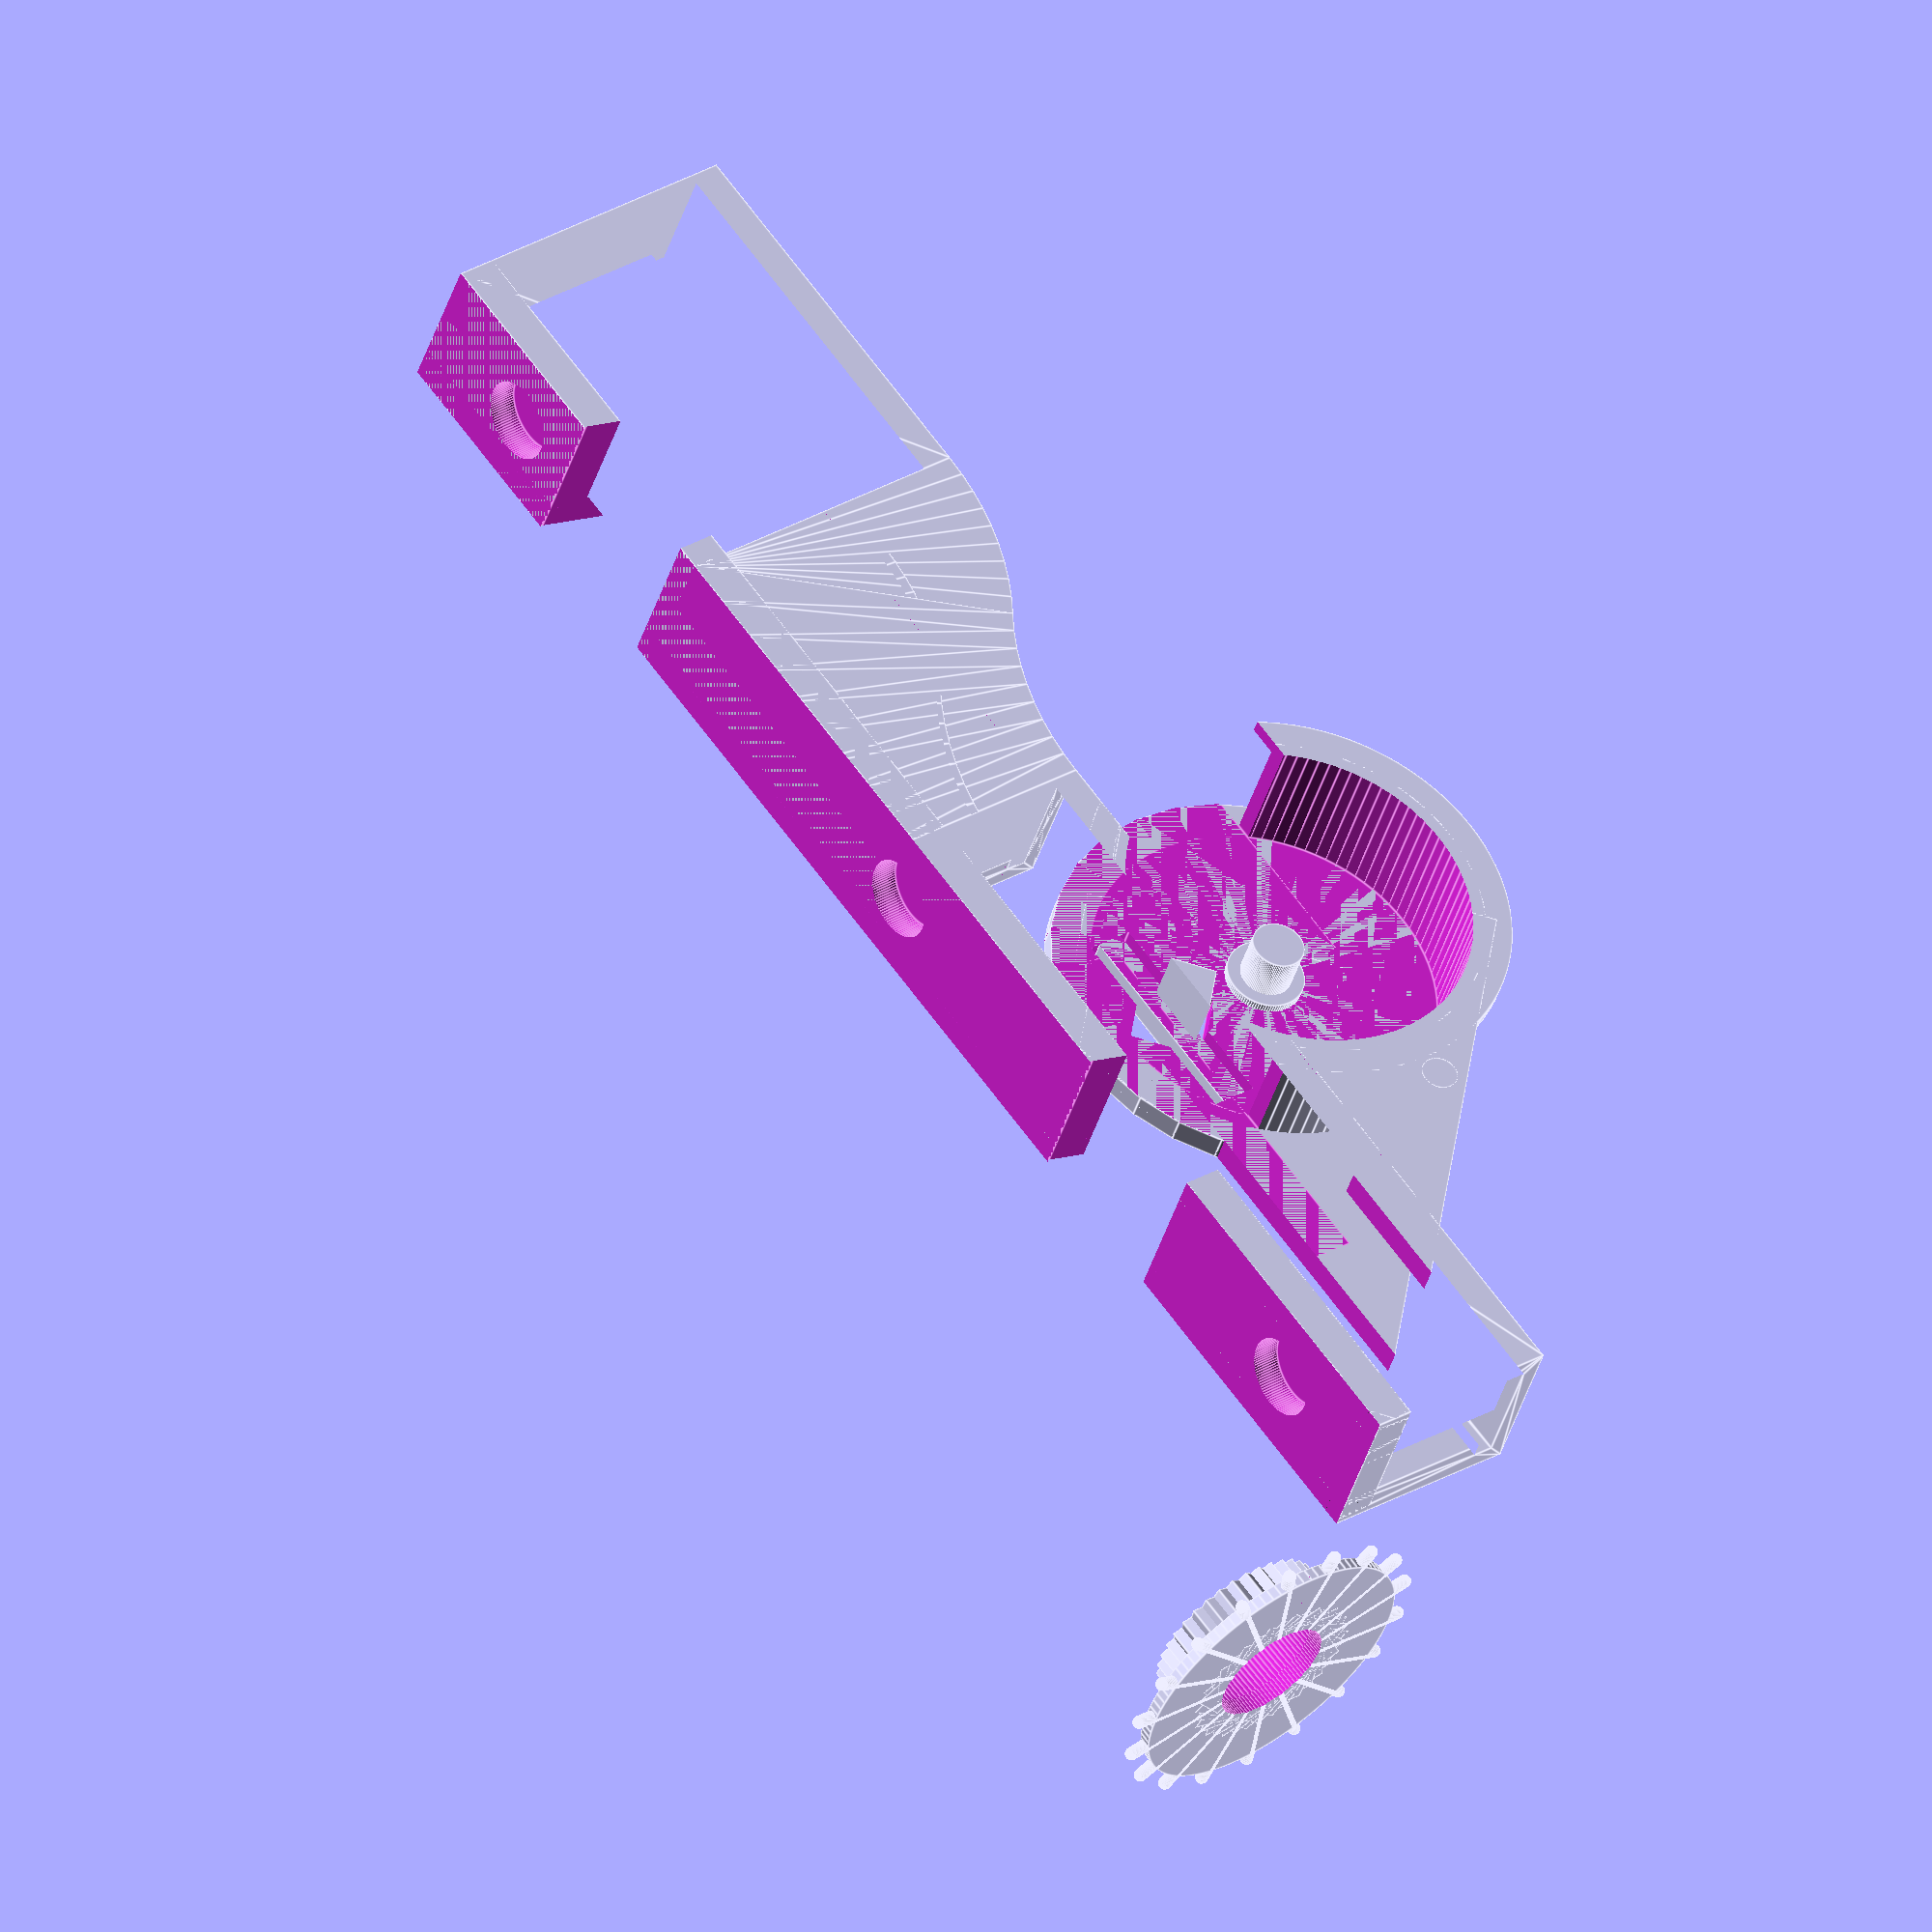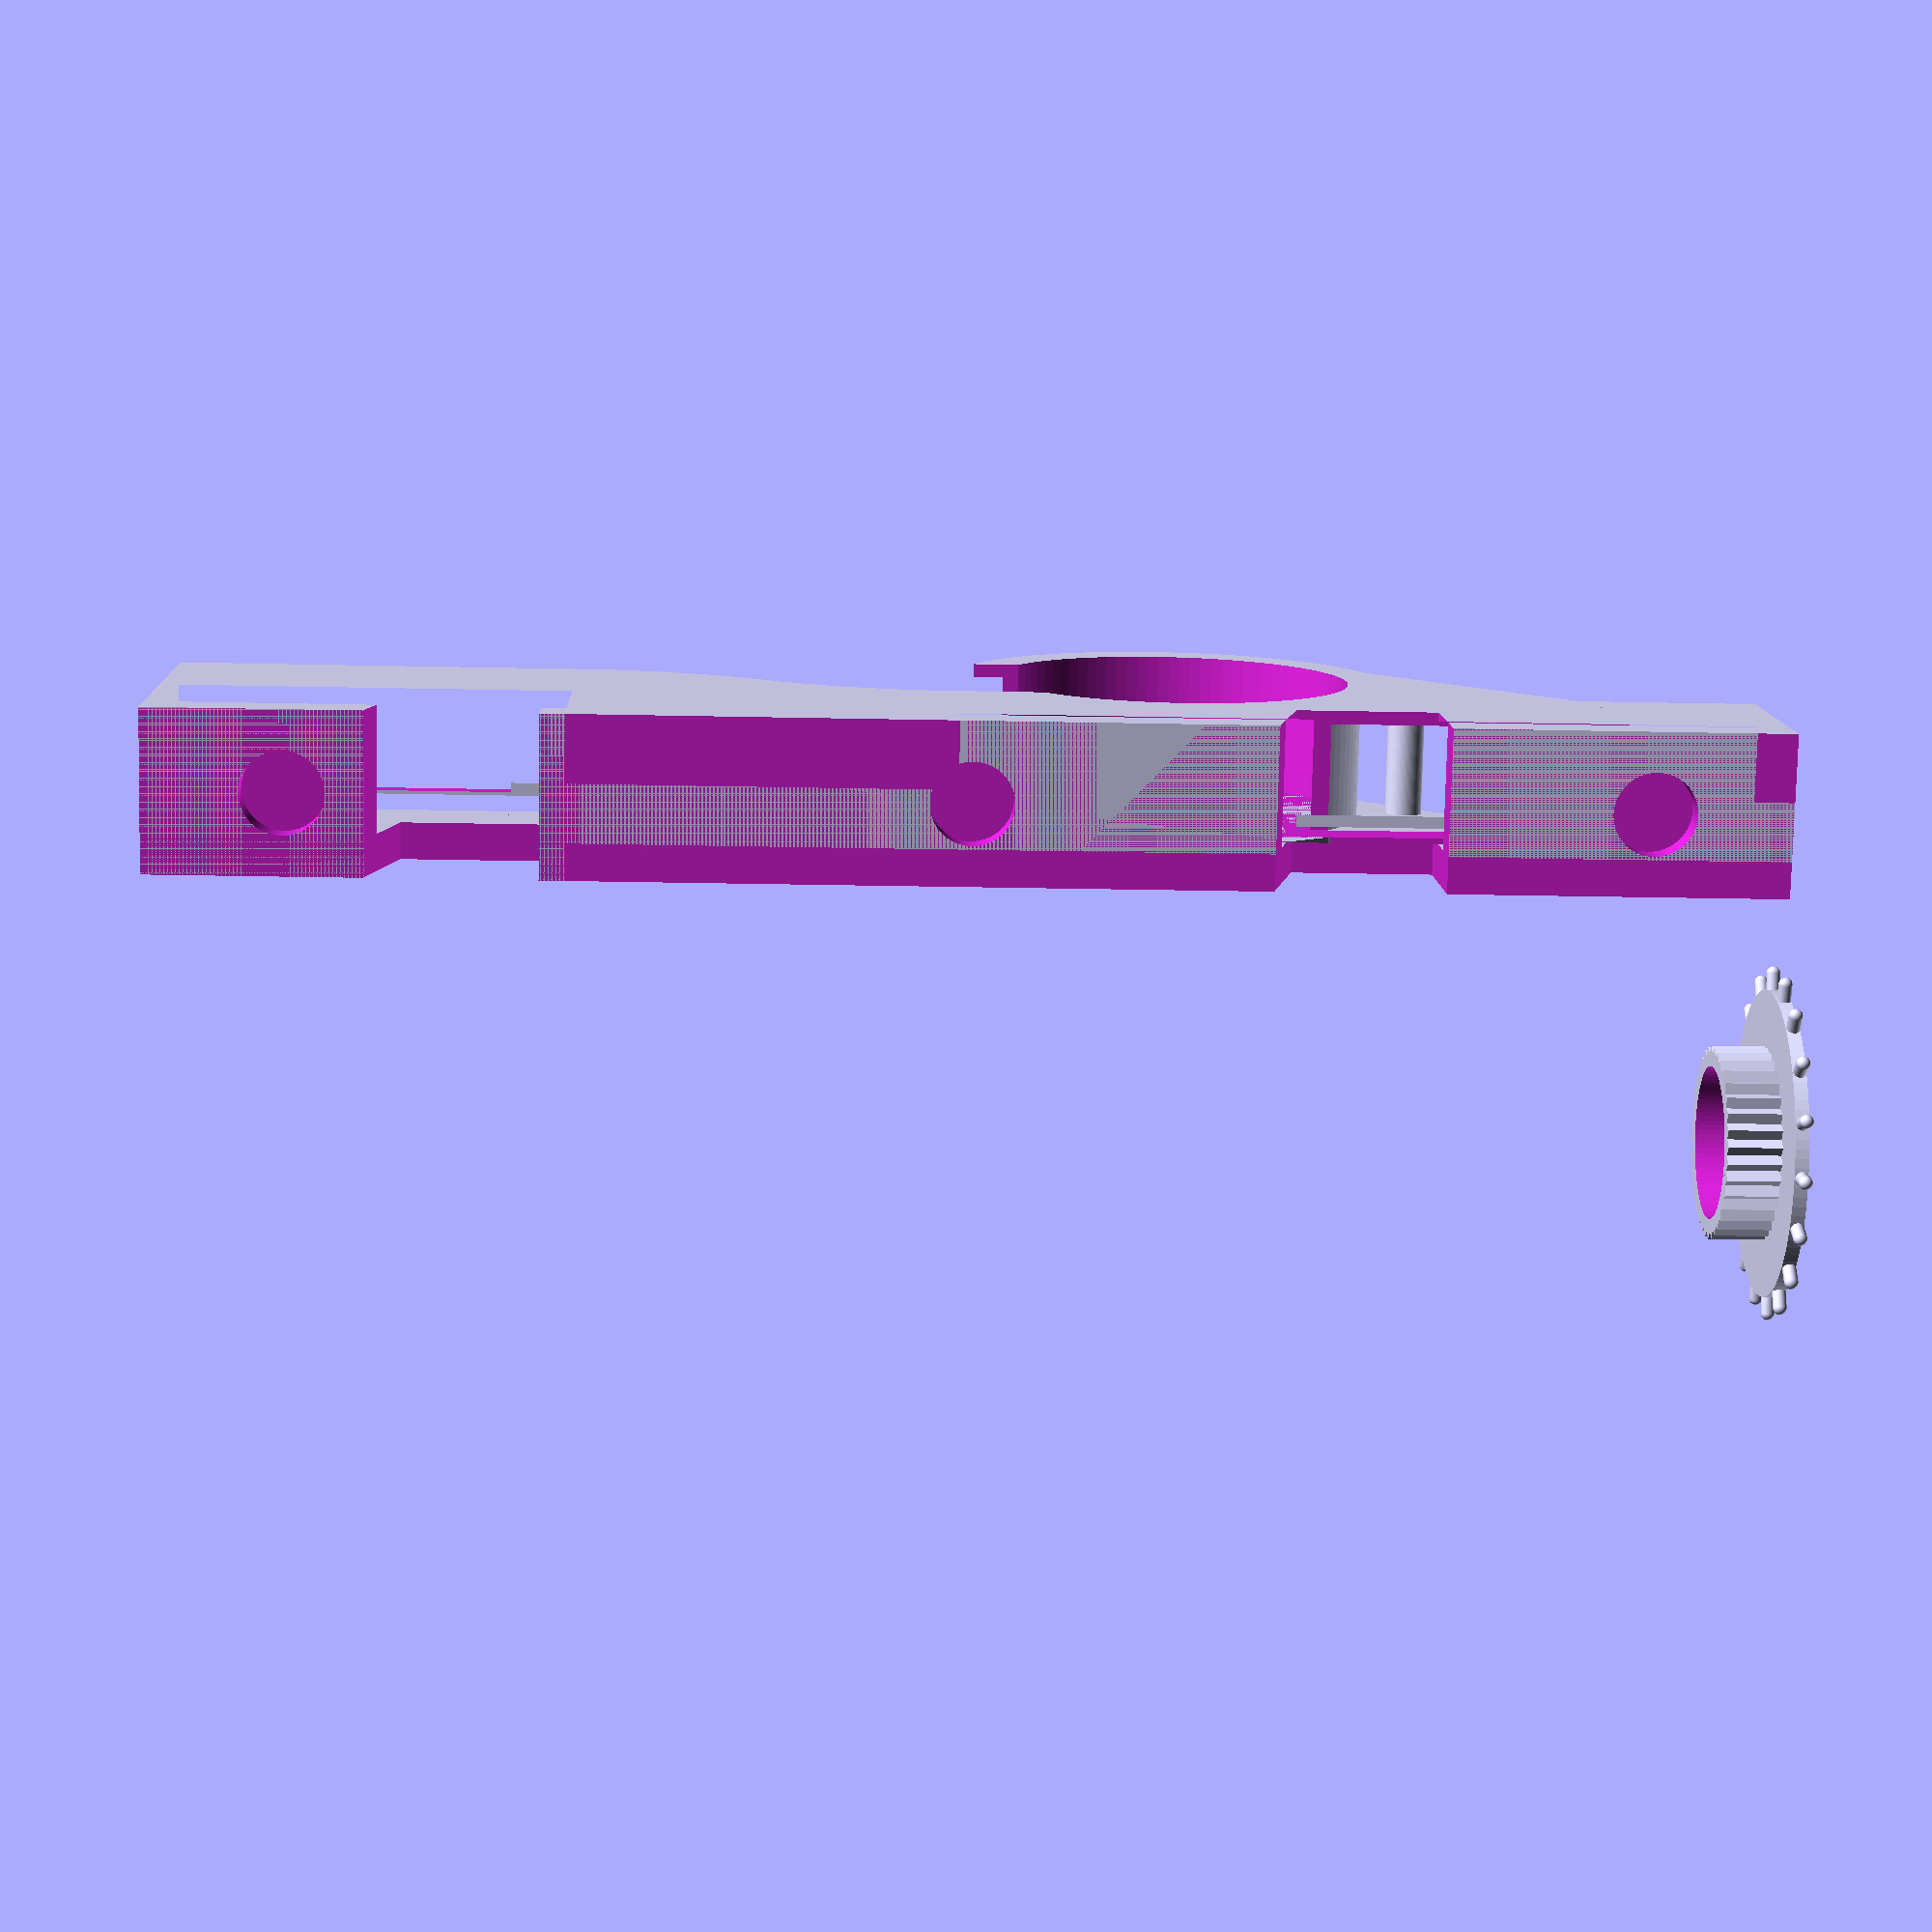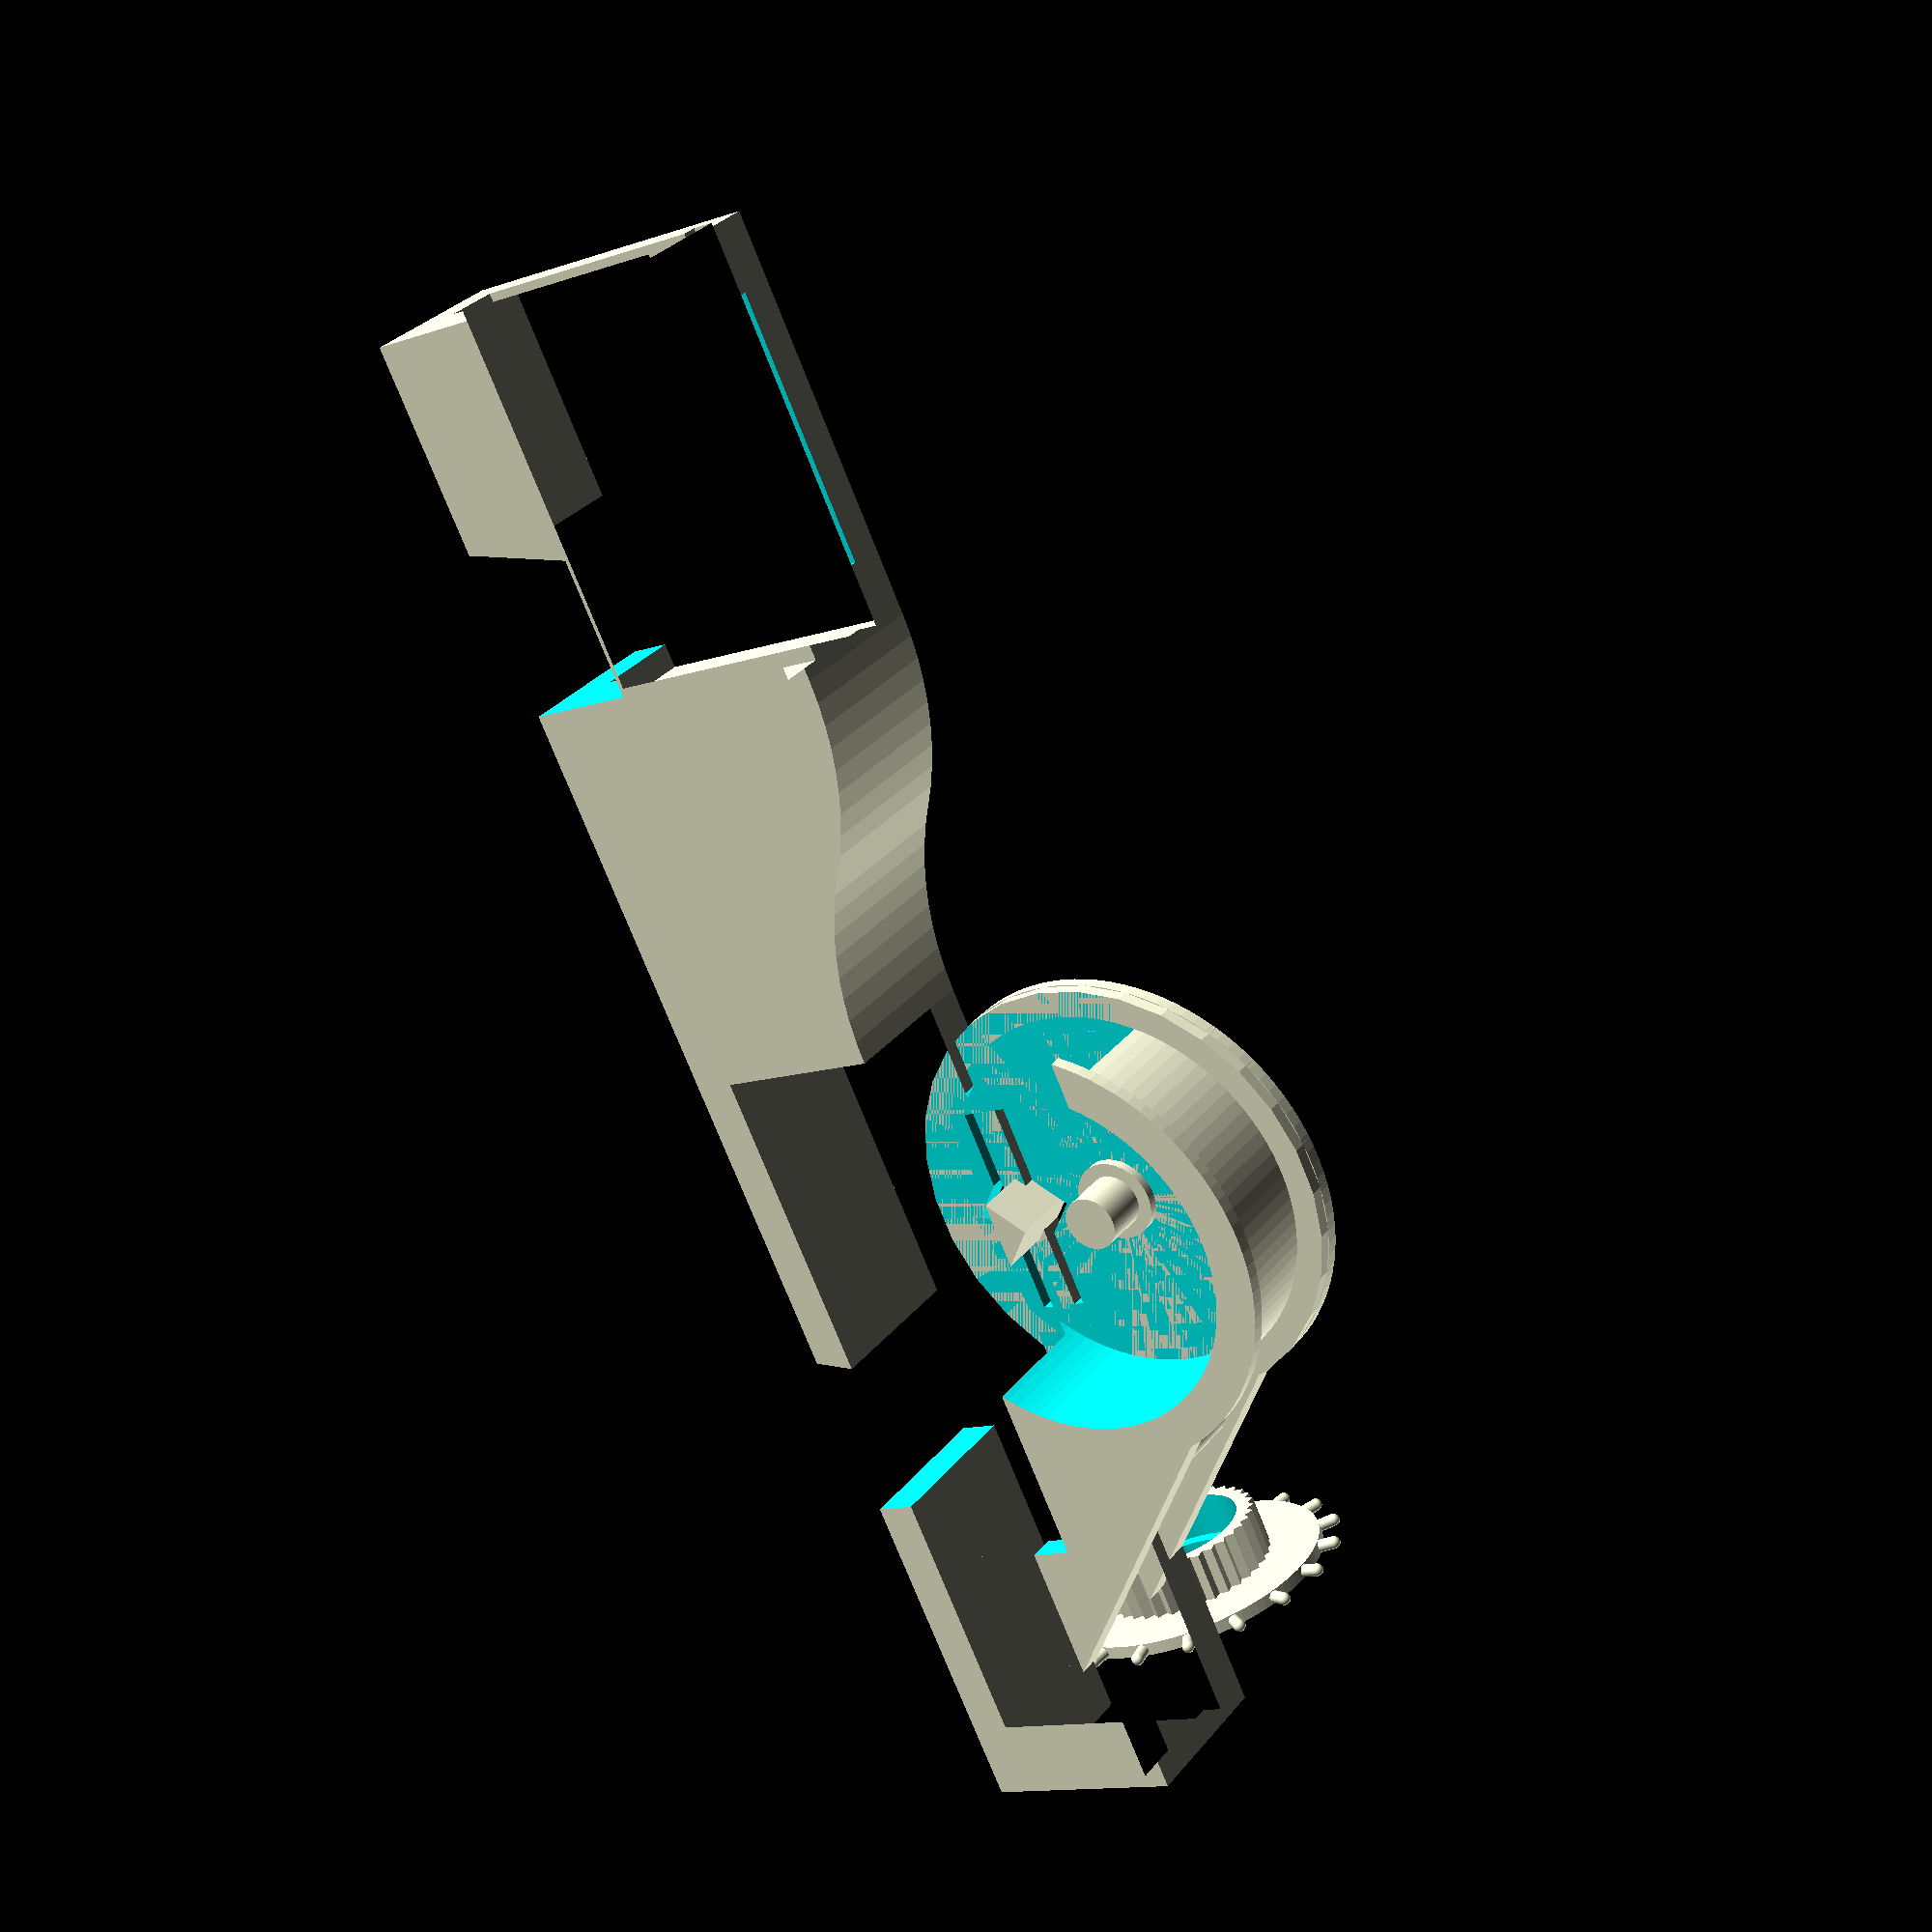
<openscad>
// Parameters for a parameterized drag feeder for the YY1 with better peeling
// The idea is that instead of using the under-tape tensioner (which gives inconsistant results depending on the component, the tape, etc), this uses a toothed wheel that engages the tape and has a 2mm step length.

// Layer height for the printer.  Should be .1mm, but can be changed.  This is used for the spacing on manual support.

// Initial version does not include a curve for output feeding, instead it just ends a bit early and the tape should just be manually routed into the discharge trench.

// The width of the tape (mm)
feederWidth = 8;

// The additional width for the entire feeder assembly
additionalWidth = 4;

// Cutoff before the end instead of a curve.
cutoffLength = 20;

// The length of a feeder unit
feederLength = 138 - cutoffLength;

// Where on the feeder the pick happens
pickStart = 25 - cutoffLength;

pickLength = 20;

// How deep the drag feeder pin is assumed to be
pinDepth = 5;

// And how wide the opening for it
pinWide = 2.4;

// Where on the feeder to include the friction unit
frictionLocation = 75;

// Where the base of the tape is located
tapeBase = 21.5;

// How thick the tape groove is:  Paper tape is 1.1mm thick max, plastic is 0.6mm.
tapeThick = 1.6;

// How much to support the sprocket side
supportLeftSize = 1.75+1.25;

// How much to support the opposite side
supportRightSide = 0.7;

// How much additional tape clearance horizontally on each side
tapeClearance = 0.5;

// Bearing inner diameter (mm)
bearingID = 4;

// Bearing outer diameter (mm)
bearingOD = 11;

// Bearing length (mm) for the portion that
// overlaps.  The bearing itself is 4mm 
// but we want some spacing
bearingLength = 3.5;

// Bearing OD margin, adjust in your printer for a snug fit.
bearingODMargin = 0.05 ;

// Bearing ID Margin, adjust in your printer for a snug fit.
bearingIDMargin = 0.0;

// Number of gear pins to engage the tape.
gearPins = 18;

// How much smaller should the gear itself be
gearReduction = 0.3;

// Gear pin radius, the holes are .75mm radius
// that it engages into
gearPinRadius = 0.5;

// Gear pin length
gearPinLength = 1.2;

// Gear pin base height;
gearPinBaseHeight = .45;

printGear = true;

printHolder = true;

printBase = true;

baseHeight = 8;
baseWidth = 10;
baseLength = 156;


// Derived, the radius for the 
// gear itself that engages in the tape
gearRadius = (gearPins * 4) / (2 * PI) - gearReduction;

// The distance between the center of the gear and the teeth on the tape itself
tapeOffset = gearRadius + gearReduction;

// The height of the gear that engages the pins.
gearHeight = 4.9 + (feederWidth - 8) ;

// The size of the teeth in the gear for engaging the friction spring.
toothSize = 4.0;

// The radius for locating the cubes that engage the friction spring.
toothRadius = 4.2;

holderSpace = 8.0 - 1.8;

sideThick = 2;

springSpace = toothRadius + toothSize/sqrt(2)/2 + .3; // 0.2;

springThick = 2.0;

springMargin = 0.8;

springLong = 8;

// Bearing cushion in the gear
bearingCushionDepth = 0.5;

// Thickness of the top
topThick = 0.8;

// Using 6mm magnets in the base

magnetRadius = 3.05;
magnetThick = 2.2;

magnetLoc1 = 10;
magnetLoc2 = feederLength - 10;
magnetLoc3 = feederLength/2;

notchOne = 30;

notchTwo = 95;

notchWidth = baseWidth;

margin = .2;

baseTapeHeight = tapeBase;
profileHeight = tapeBase+3;

module profile() {
  width = feederWidth + additionalWidth;
  leftWidth = width - additionalWidth/2-supportLeftSize;
  leftTapeSlot = width - additionalWidth/2 + tapeClearance;
    rightTapeSlot = additionalWidth/2 - tapeClearance;
  rightWidth = additionalWidth/2 + supportRightSide;
  tapeBase = baseTapeHeight;
  tapeTop = tapeBase + tapeThick;
  height = profileHeight;
  polygon([[0,0],
          [0,height],
           [width, height],
           [width, 0],
           [leftWidth, 0],
           [leftWidth, tapeBase],
           [leftTapeSlot, tapeBase],
           [leftTapeSlot, tapeTop],
           [rightTapeSlot, tapeTop],
           [rightTapeSlot, tapeBase],
           [rightWidth, tapeBase],
           [rightWidth, 0]
           ]);
}

pivotAngle = 35;

module profileFeeder(){


difference(){
  pickAt = feederLength-pickStart-pickLength;
  union(){
  
  
  translate([pickAt-5,0,0]) 
  rotate([90,0,90]) {
    linear_extrude(pickStart+pickLength+5){profile();}  
  }
  translate([pickAt-5,0,0])rotate([-90,90,0])rotate_extrude(angle=-pivotAngle, $fn=100){
    rotate(90)
  profile();}
  
  translate([60,0,40.2]) 
  
  rotate([90,-90-pivotAngle,]) rotate_extrude(angle=-pivotAngle, $fn=100) { rotate(270) translate([0, -profileHeight*2]) profile();} 
  
  rotate([0,0,0]) cube([feederLength, feederWidth+additionalWidth, 3]);
  
  translate([0,0,-8.8])rotate([90,0,90]) linear_extrude(60){profile();}
  
  }
    
  translate([pickAt,additionalWidth/2+supportRightSide,tapeBase]) cube([pickLength,
    feederWidth-supportRightSide,10]);
  translate([pickAt, additionalWidth/2 + feederWidth - pinWide/2 - 1.75,
    tapeBase-pinDepth])cube([pickLength,pinWide, 100]);

  
   translate([-100,-100,-100]) cube([500,500,100]);
  }
}


module profileFeederAssembled(){
    ficHigh = 24.4;

  difference() {
    profileFeeder();

      
      translate([feederLength - pickStart - pickLength, 
        additionalWidth + feederWidth - 1.75 - pinWide,
        tapeBase - pinDepth]) cube([pickLength, pinWide, 100]);
        
     
     translate([feederLength - magnetLoc1, (feederWidth + additionalWidth)/2, -0.1]) cylinder(h=magnetThick+.1, r=magnetRadius, $fn=100);
     
          
     translate([feederLength - magnetLoc2, (feederWidth + additionalWidth)/2, -0.1]) cylinder(h=magnetThick+.1, r=magnetRadius, $fn=100);
     
          
     translate([feederLength - magnetLoc3, (feederWidth + additionalWidth)/2, -0.1]) cylinder(h=magnetThick+.1, r=magnetRadius, $fn=100);
     
     translate([feederLength-frictionLocation, -1, ficHigh]) rotate([-90, 0, 0]) cylinder(h=100, r=gearRadius + gearPinLength+1, $fn=100);
     
    translate([notchOne-notchWidth/2, 20, 0]) rotate([90,0,0]) baseHoleExtrusion(); //cube([notchWidth, 100, notchHeight]);
    
     translate([notchTwo-notchWidth/2, 20, 0]) rotate([90,0,0]) baseHoleExtrusion(); //cube([notchWidth, 100, notchHeight]);
   }
   difference(){
   translate([feederLength - frictionLocation, 0, ficHigh]) rotate([-90,0,0]) gearHolder();
    translate([20,additionalWidth/2,-14.5]) cube(30);
   }

  }



module displayHeads(){
  color("red") {
    translate([0,0,42]) cube([32,30,30]);
    translate([32+25,0,42]) cube([32,30,30]);
    }
}


module baseExtrusion(){
  rotate([90,0,90])
  linear_extrude(height=baseLength){
     polygon(points = [[0,0],[0,baseHeight],[baseWidth, baseHeight],[baseWidth+2, 0]]);
  }
}
 module baseHoleExtrusion(){
   rotate([0,0,0])
   linear_extrude(height=100) {
      polygon(points = [[-margin, -margin],
      [-margin, baseHeight+margin],
      [baseWidth+margin, baseHeight+margin],
      [baseWidth+2+margin, margin],
      [baseWidth+2+margin, 0]]);
        
   }
}

module base(){
  difference(){
//    baseHoleExtrusion();
    baseExtrusion();
    for(i = [0 : 3]) {
      translate([baseLength-5.5 - i * 46.5, baseWidth/2, -1]) cylinder(h=100, r=1.2);
    }
    
    }
}

module gearTeeth() {
  for(i = [0: gearPins * 2]) {
     rotate([0, 0, i * (360 / (gearPins * 2))])
     translate([toothRadius,-1 * toothSize / sqrt(2),0]) rotate([0,0,45]) cube([toothSize,toothSize,gearHeight]);
  
  }
  cylinder(h=gearHeight, r=toothRadius);

  }

module gear(){
  // Circumference = 2 * pi * r
  cylinder(h=1, r=gearRadius, $fn=100);
  difference(){
    gearTeeth();
     translate([0,0,gearHeight-bearingLength]) cylinder(h=feederWidth, r=bearingOD/2 + bearingODMargin, $fn=100);
     translate([0,0,gearHeight-bearingLength-bearingCushionDepth]) cylinder(h=feederWidth, r = bearingOD/2 - 1, $fn=100);
  }
  for(i = [0:gearPins]) {
    translate([0,0,gearPinBaseHeight])
    rotate([0, 90, i * (360 / gearPins)]){
    cylinder(h=gearPinLength + gearRadius, r=gearPinRadius, $fn=100);
    translate([0,0,gearPinLength + gearRadius]) sphere(r=gearPinRadius, $fn=100);
    }
  }
}

// make the center hollow so the bearing can be pushed out
module gearIntersection(){
  difference(){
     gear();
     translate([0,0,-1]) cylinder(h=100, r=bearingOD/2 -1, $fn=100);

   }

}


module spring(){
  intersection(){
  rotate([0,0,45]) cube([toothSize, toothSize, holderSpace]);
   translate([-10,-3,0]) cube([15,5.5,15]);
  }  
  translate([-springLong, -springThick/2 +  sqrt(2) * toothSize/2, 0]) cube([springLong * 2, springThick, sideThick]);
}

module springCutout(){
  translate([-springLong, sqrt(2) * toothSize/2 - springMargin - springThick/2, 0]) cube([2 * springLong,springThick + 2 * springMargin,10]);
  
  translate([0, -springMargin*sqrt(2), 0])rotate([0,0,45]) cube([toothSize + 2 * springMargin,toothSize + 2 * springMargin,100]);

  //translate([-springLong, -springSpace-springThick/2, 0]) cube([2 * springLong, springThick + 2 * springMargin, 100]);

}

trackRadius = gearRadius + 2.2;

module gearHolder(){
  cylinder(h=holderSpace, r = bearingID/2 - bearingIDMargin, $fn=100);
  
  cylinder(h=holderSpace-bearingLength, r= bearingID/2 + 1, $fn=100);

  difference(){
    cylinder(h=additionalWidth/2, r=trackRadius+3);
  translate([-feederLength+frictionLocation,-3,0]) cube([20,20,sideThick]);
  translate([0, springSpace, -0.1]) springCutout();
  }
  translate([0, springSpace, 0]) spring();
  
  difference(){
     union(){
     cylinder(h=feederWidth+additionalWidth, r=trackRadius+1, $fn=100);
     cylinder(h=1, r=trackRadius+3, $fn=100);
          translate([0,0,feederWidth+additionalWidth-1])     cylinder(h=1, r=trackRadius+3, $fn=100);
    
    
    translate([-43.5,22.5,0]) rotate([0,0,-45]){
   
     cube([50,29,2]);
     translate([0,0,feederWidth+2]) cube([50,29,2]);
     
     }
      translate([-18,0,0]) cylinder(h=feederWidth+additionalWidth, r=1.4, $fn=100);

 //         translate([-50,20,0]) rotate([0,0,-45]) cube([50,29,2]);
 
     }
     
     translate([0,0,additionalWidth/2])cylinder(h=50, r=trackRadius, $fn=100);
     translate([-50,12,-1]) cube(100);
       translate([0, springSpace, -0.1]) springCutout();
  
     translate([0,-7,additionalWidth/2]) cube([100,40, 100]);
     }
     
    
}


if(printGear) {
// gearHolder();
translate([0,0,0]) 
gearIntersection();
}

if(printHolder) {
translate([0,0 + feederWidth+10,0])
rotate([0,-90,0]) profileFeederAssembled();  
}
// displayHeads();

// profileFeederAssembled();
</openscad>
<views>
elev=297.9 azim=340.9 roll=144.8 proj=o view=edges
elev=199.3 azim=210.2 roll=92.5 proj=p view=solid
elev=253.4 azim=33.7 roll=158.5 proj=p view=solid
</views>
